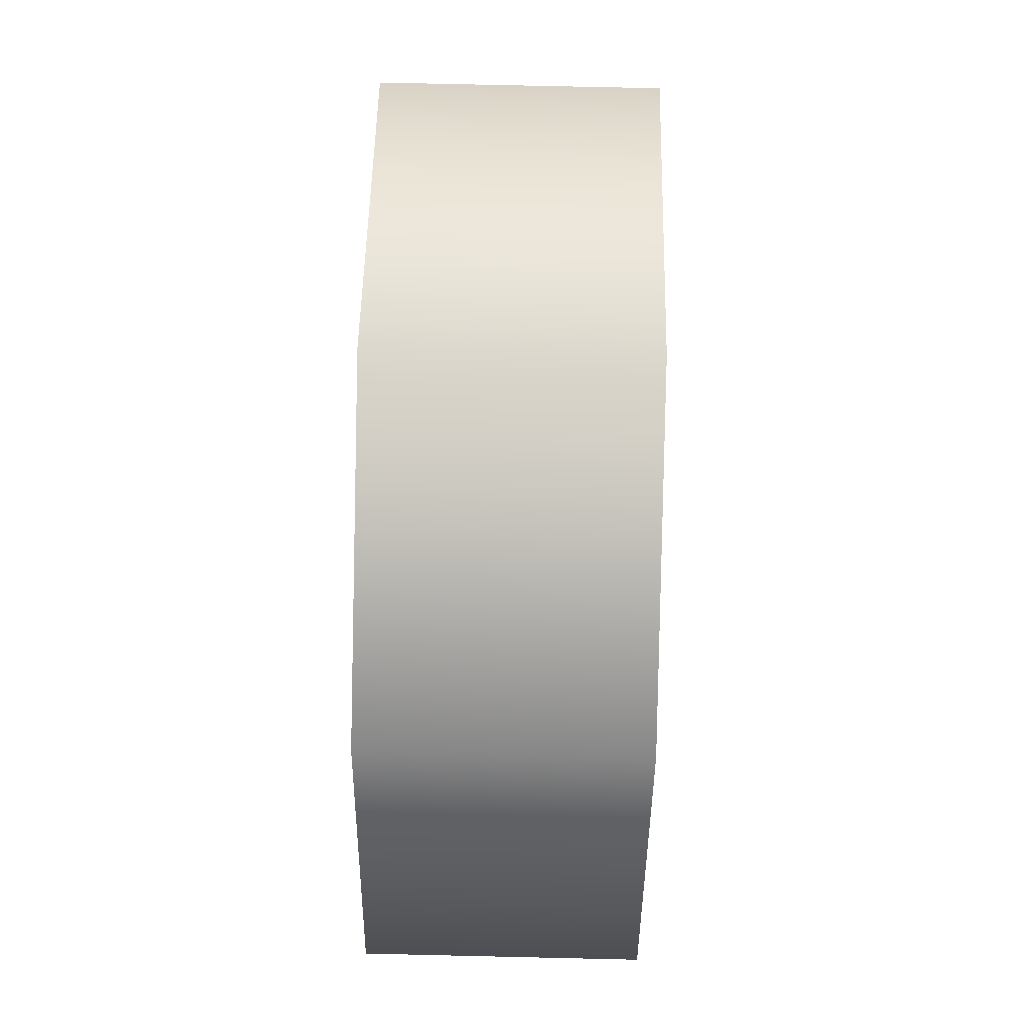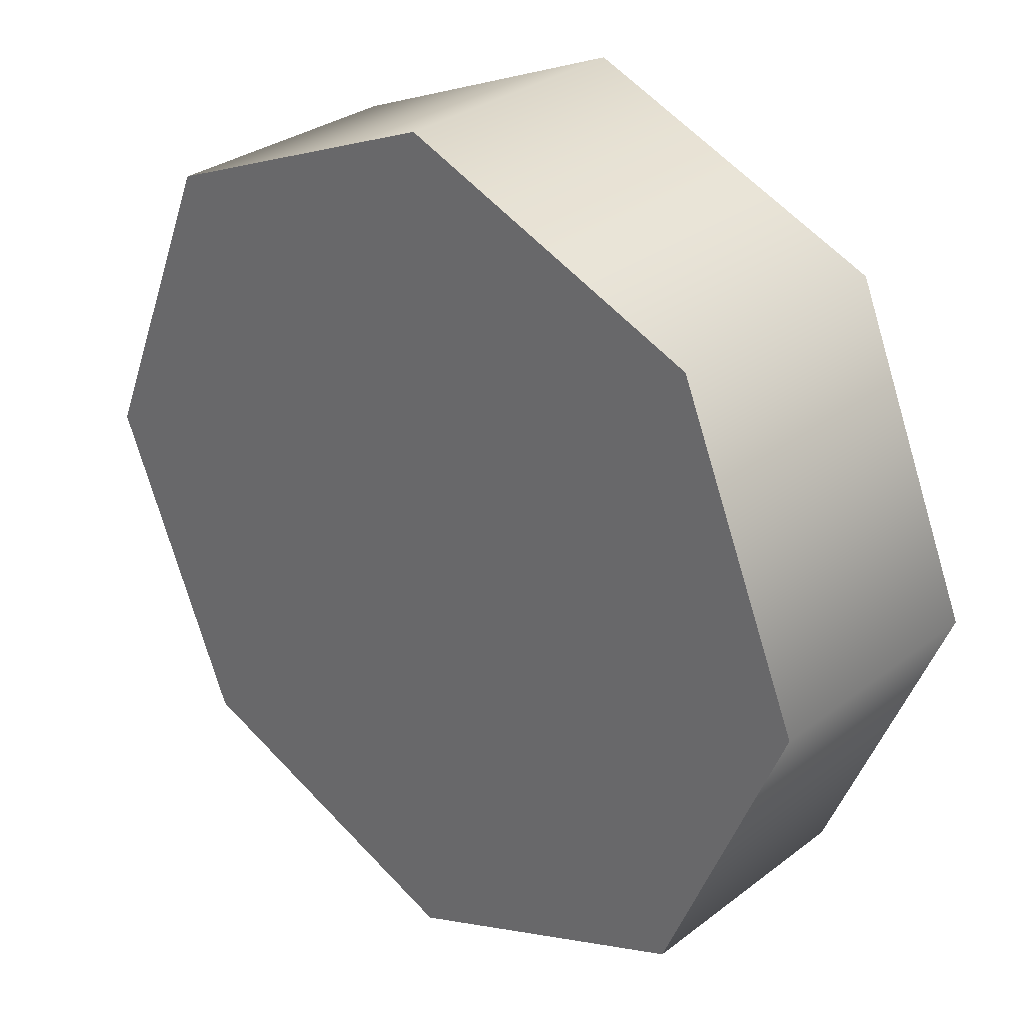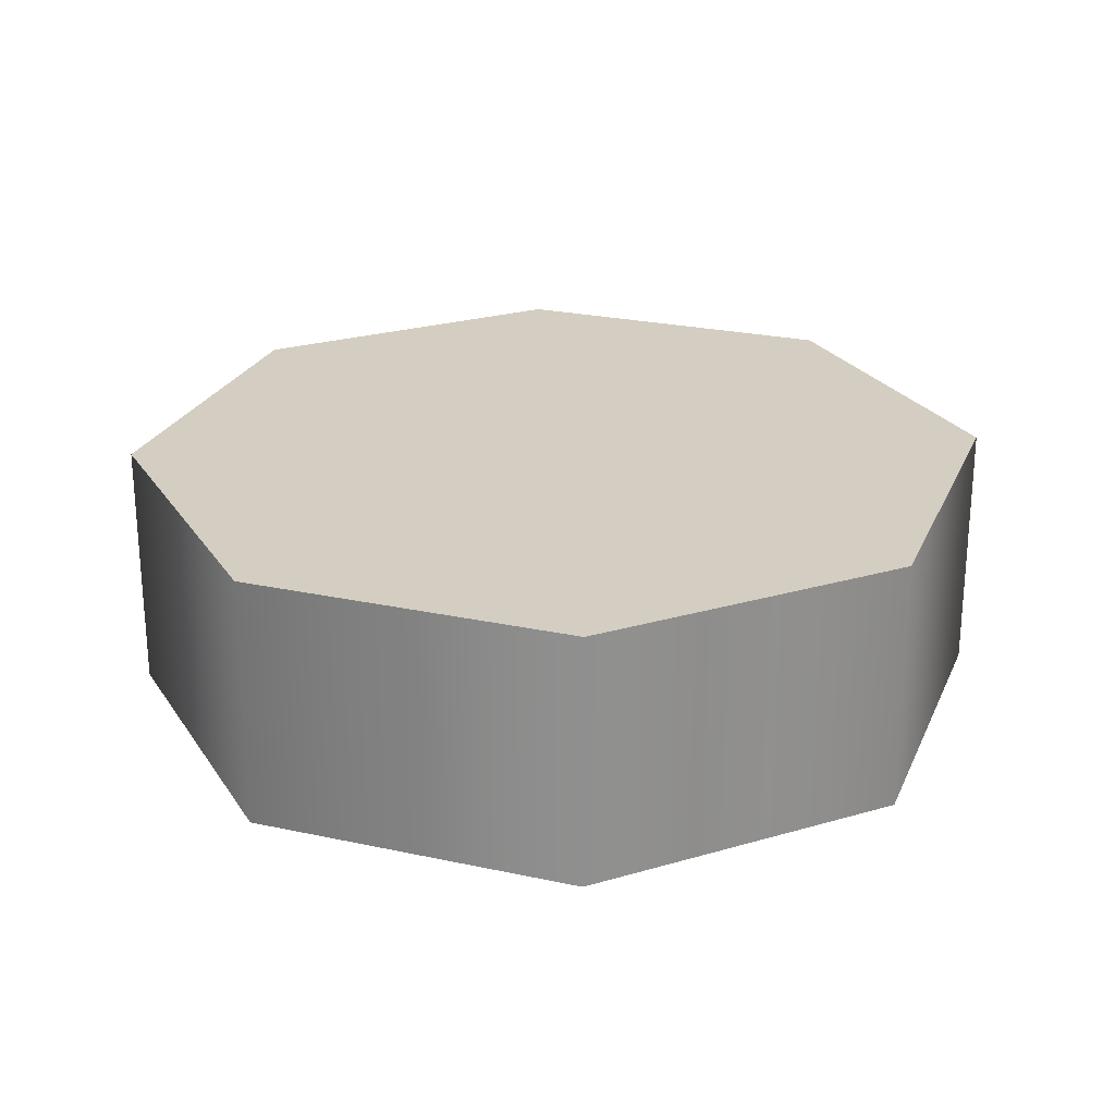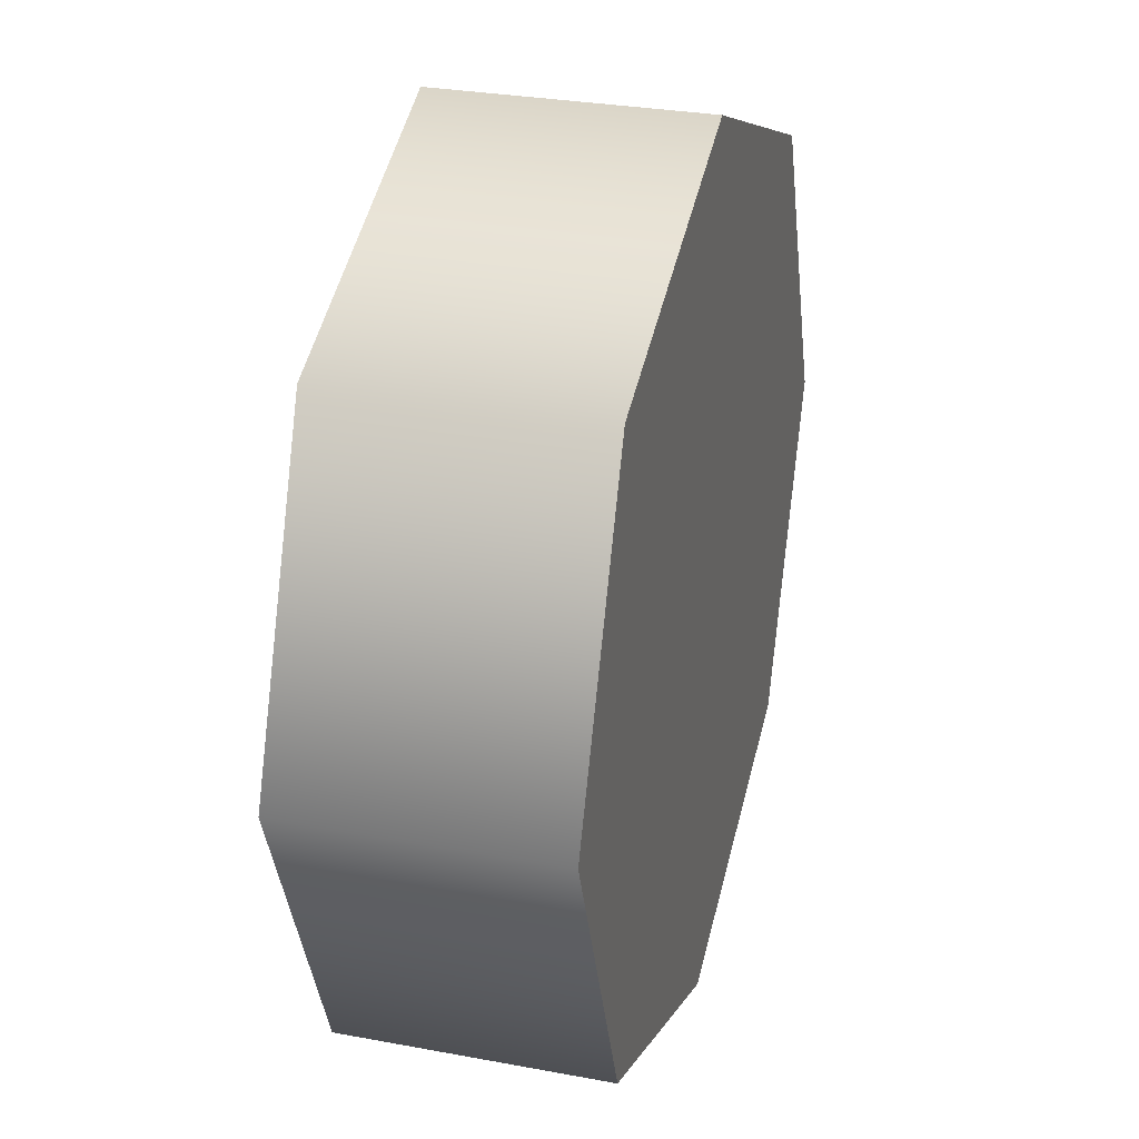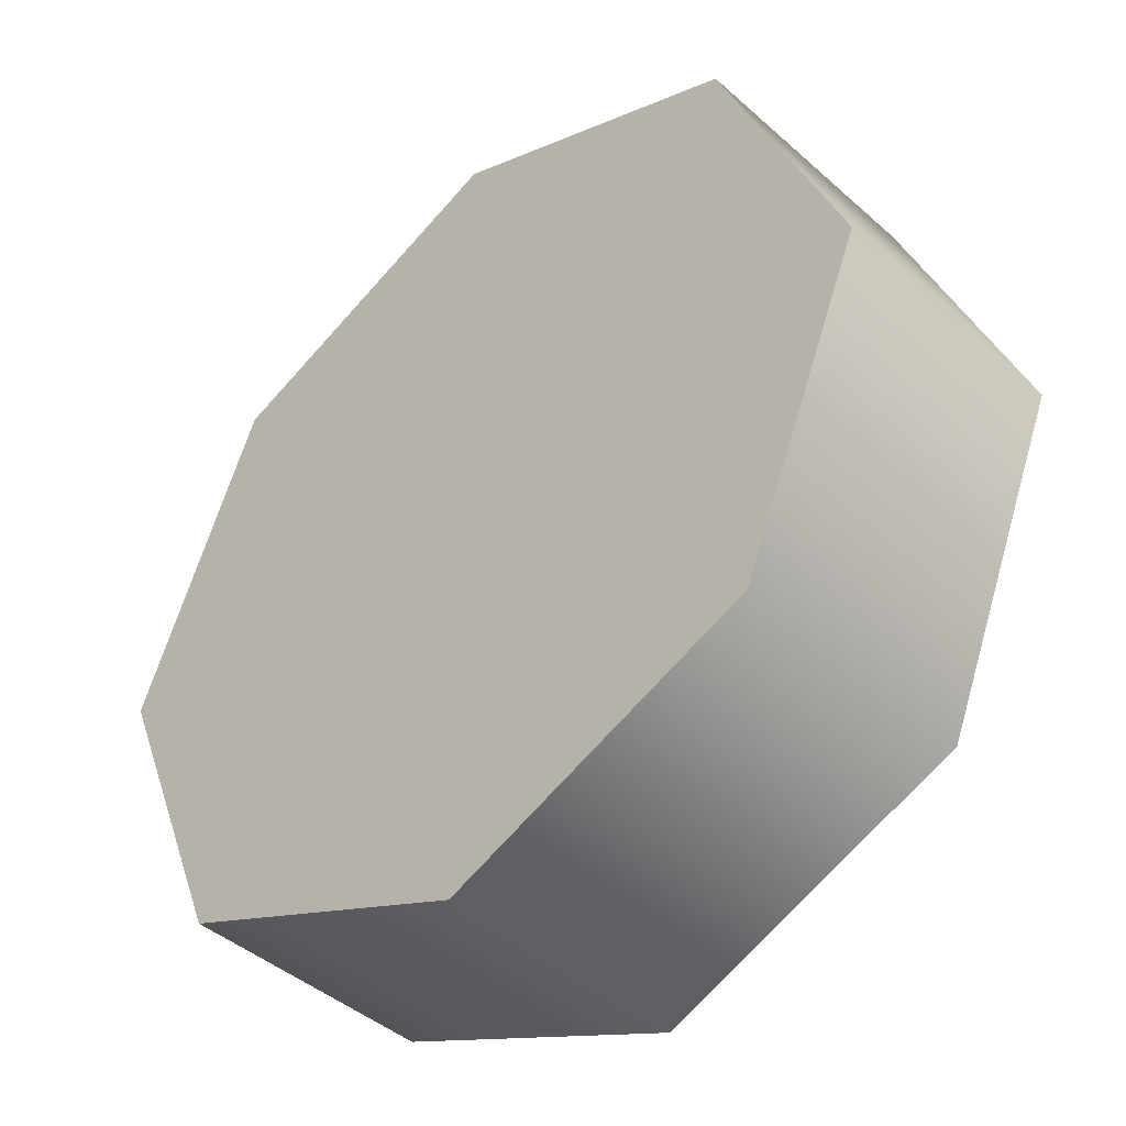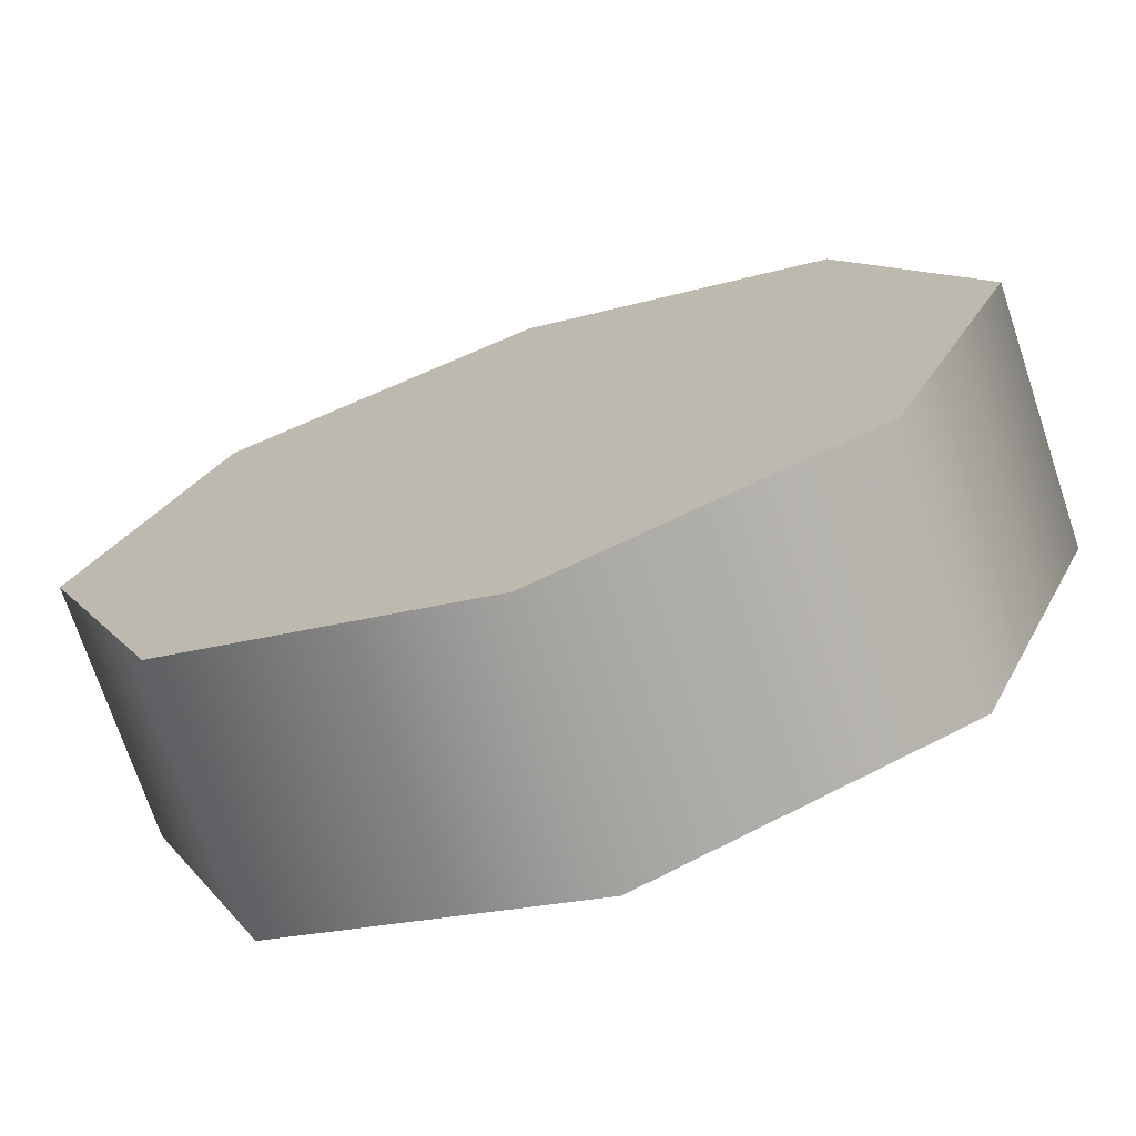
<metadata>
{"format":"obj","ext":"obj","renderer":"f3d","projection":"perspective","resolution":1024,"background":"white","views":[{"elev":72.5,"azim":-88.7,"up":"+Z"},{"elev":30.3,"azim":42.4,"up":"+Z"},{"elev":24.9,"azim":177.0,"up":"+Y"},{"elev":29.4,"azim":-74.6,"up":"+Z"},{"elev":-42.8,"azim":-136.5,"up":"+Z"},{"elev":-72.4,"azim":-161.5,"up":"+Z"}]}
</metadata>
<code>
o Cylinder001.001
v 0 0.8311 0
v 2.121 0.8311 -2.121
v 0 0.8311 -3
v 3 0.8311 0
v 2.121 0.8311 2.121
v 0 0.8311 3
v -2.121 0.8311 2.121
v -3 0.8311 0
v -2.121 0.8311 -2.121
v 2.121 -0.9135 -2.121
v 0 -0.9135 -3
v 3 -0.9135 -0
v 2.121 -0.9135 2.121
v 0 -0.9135 3
v -2.121 -0.9135 2.121
v -3 -0.9135 -0
v -2.121 -0.9135 -2.121
v 0 -0.9135 -0
f 1 2 3
f 1 4 2
f 1 5 4
f 1 6 5
f 1 7 6
f 1 8 7
f 1 9 8
f 1 3 9
f 3 10 11
f 3 2 10
f 2 12 10
f 2 4 12
f 4 13 12
f 4 5 13
f 5 14 13
f 5 6 14
f 6 15 14
f 6 7 15
f 7 16 15
f 7 8 16
f 8 17 16
f 8 9 17
f 9 11 17
f 9 3 11
f 18 11 10
f 18 10 12
f 18 12 13
f 18 13 14
f 18 14 15
f 18 15 16
f 18 16 17
f 18 17 11

</code>
